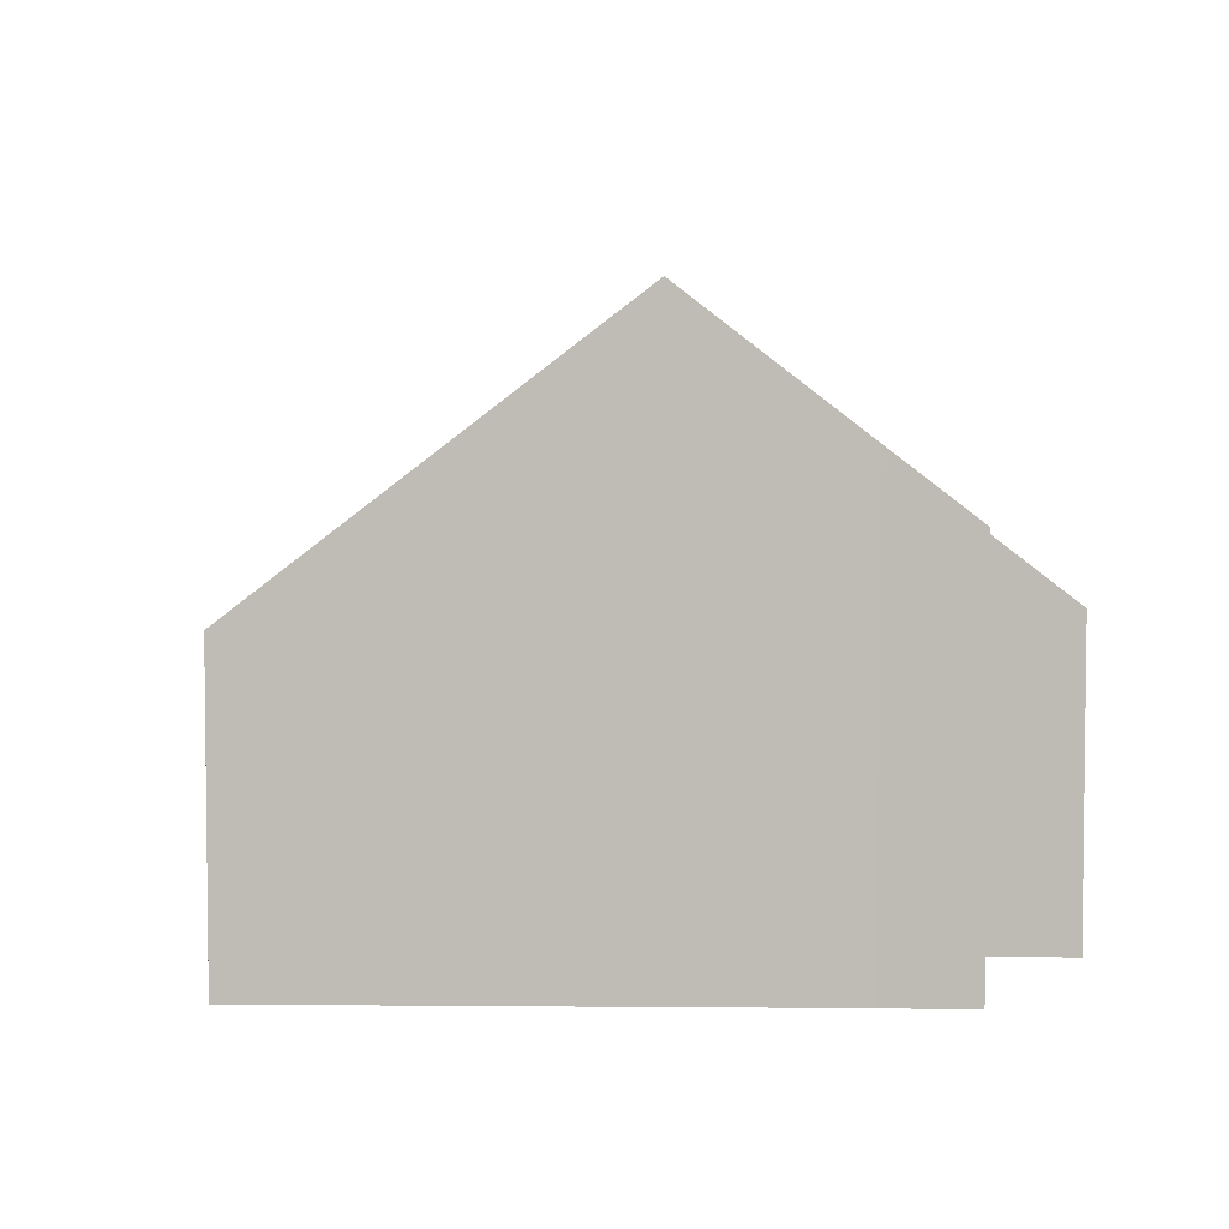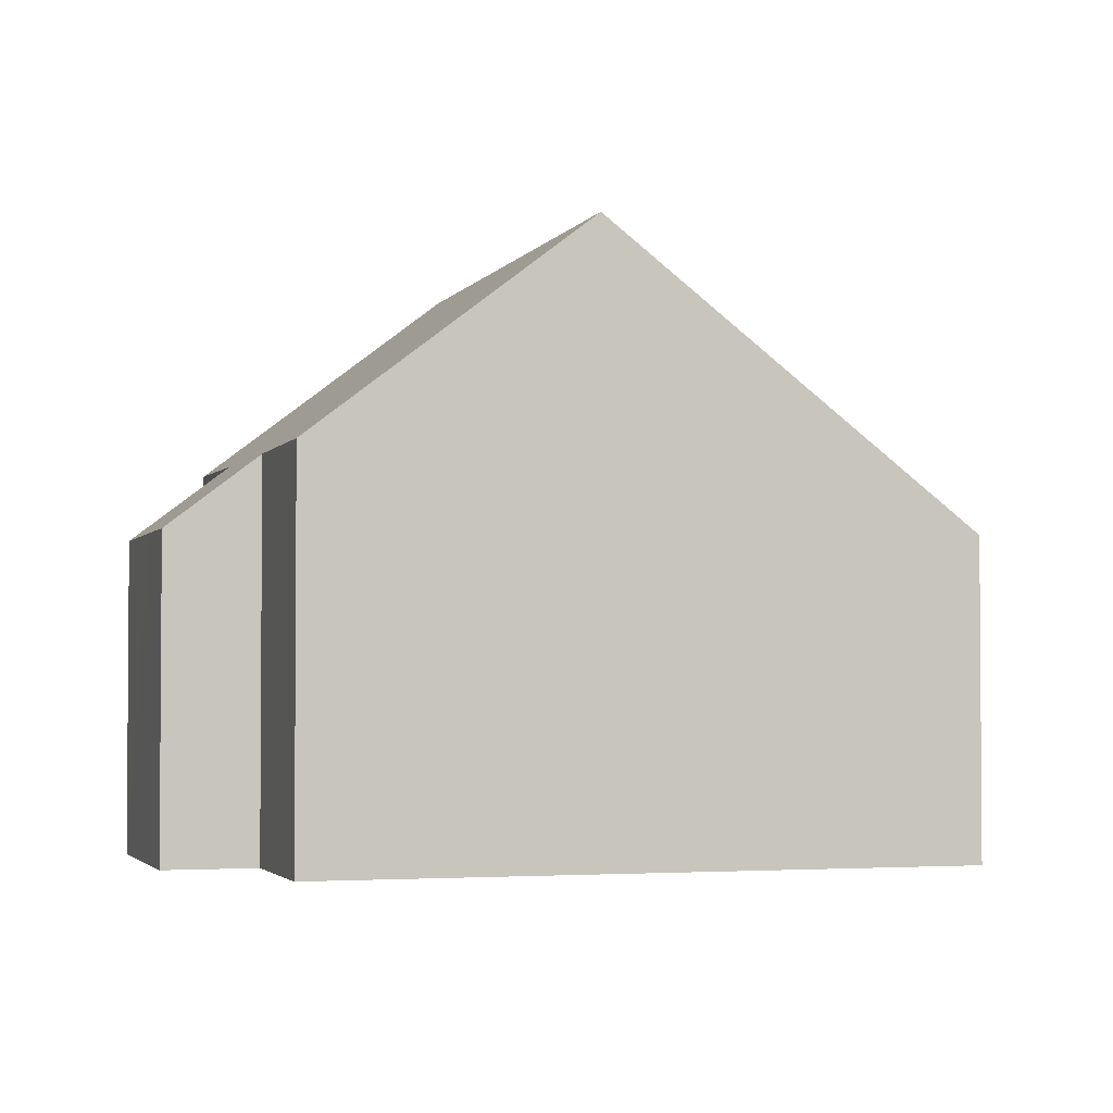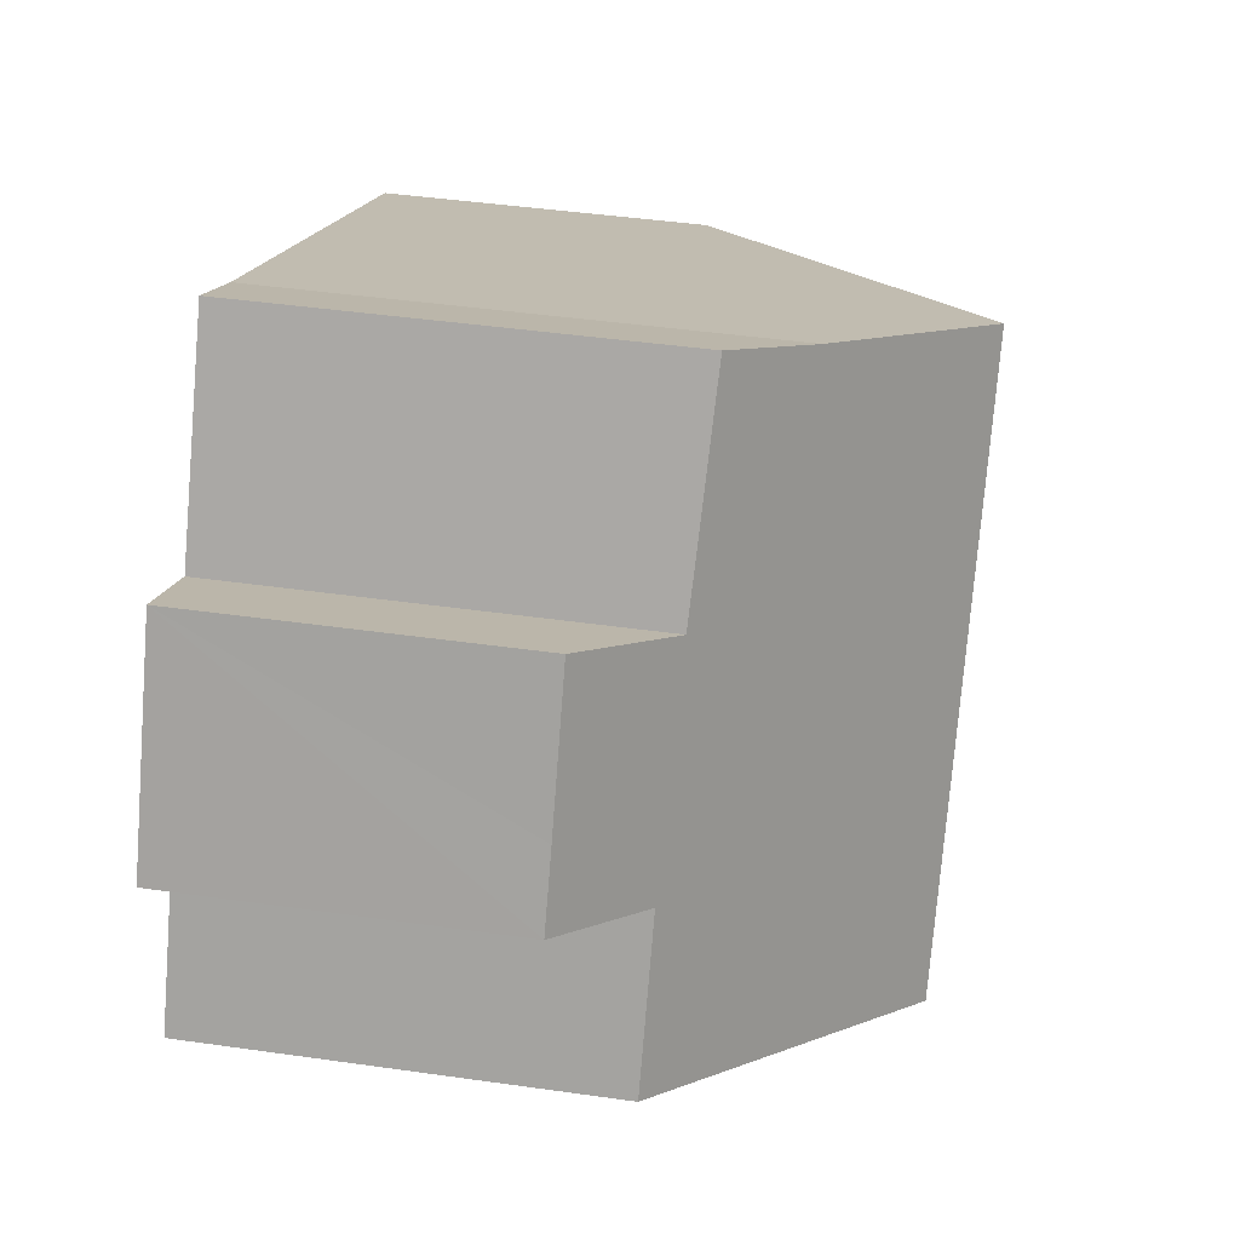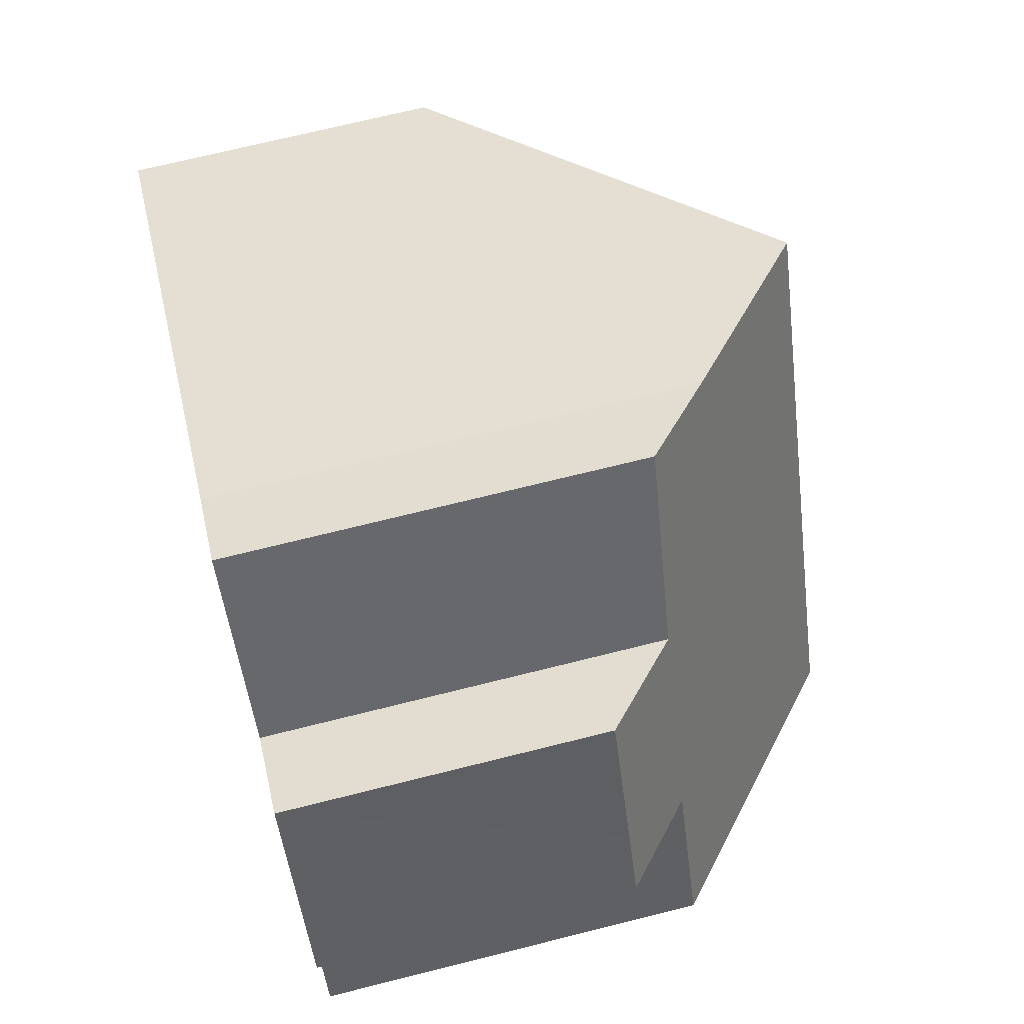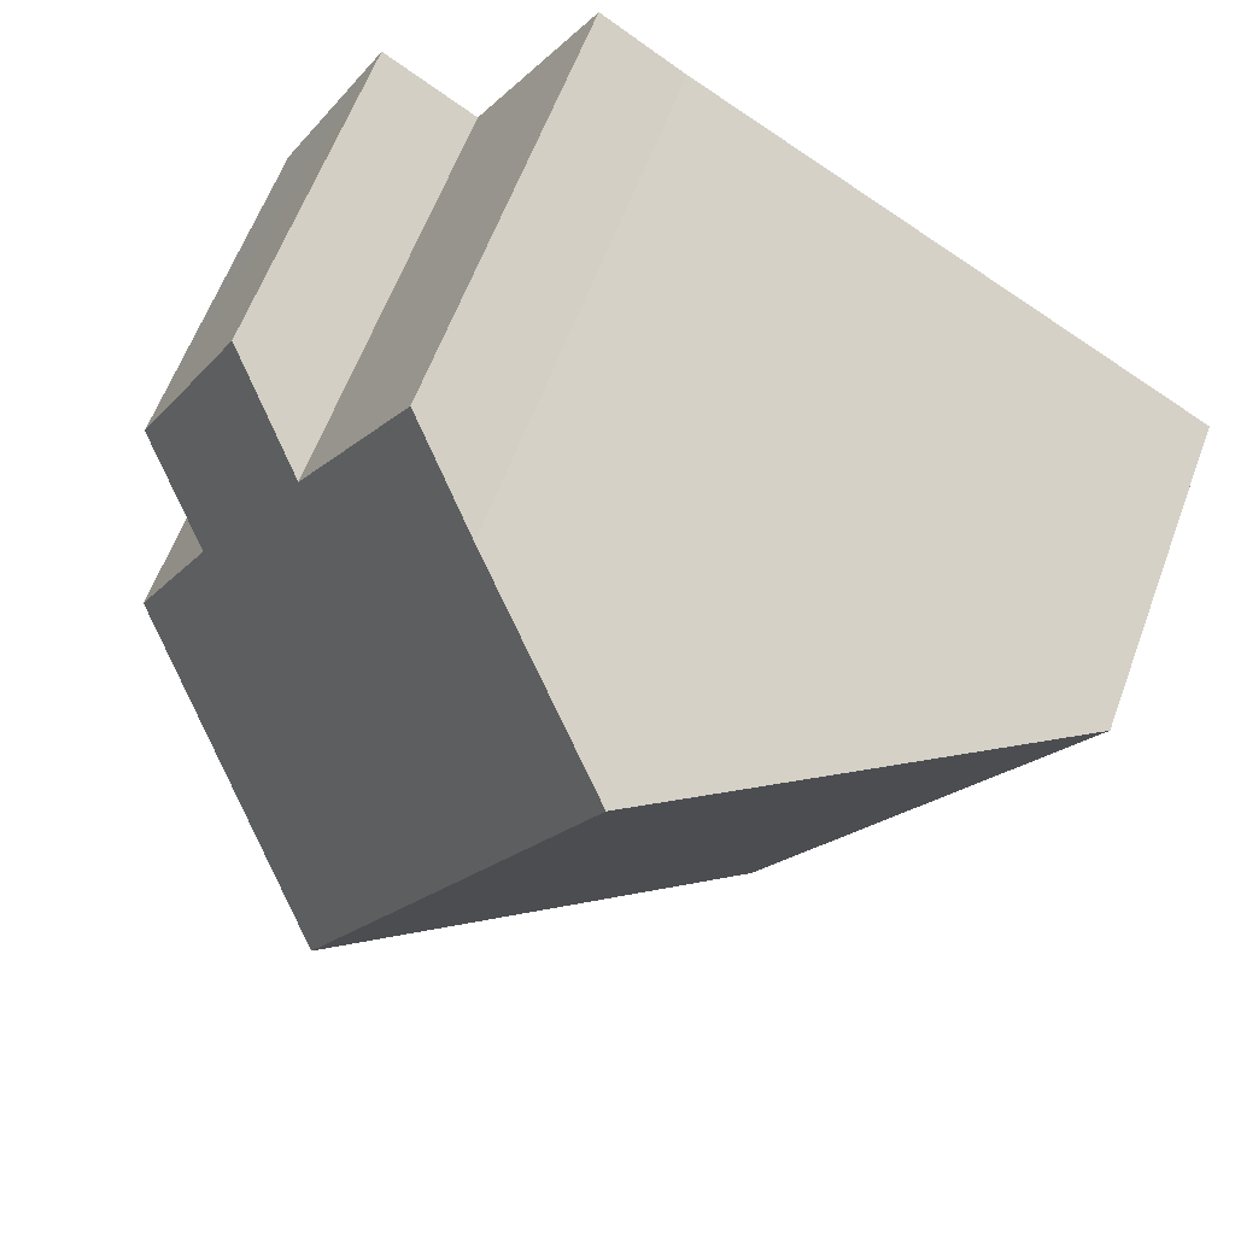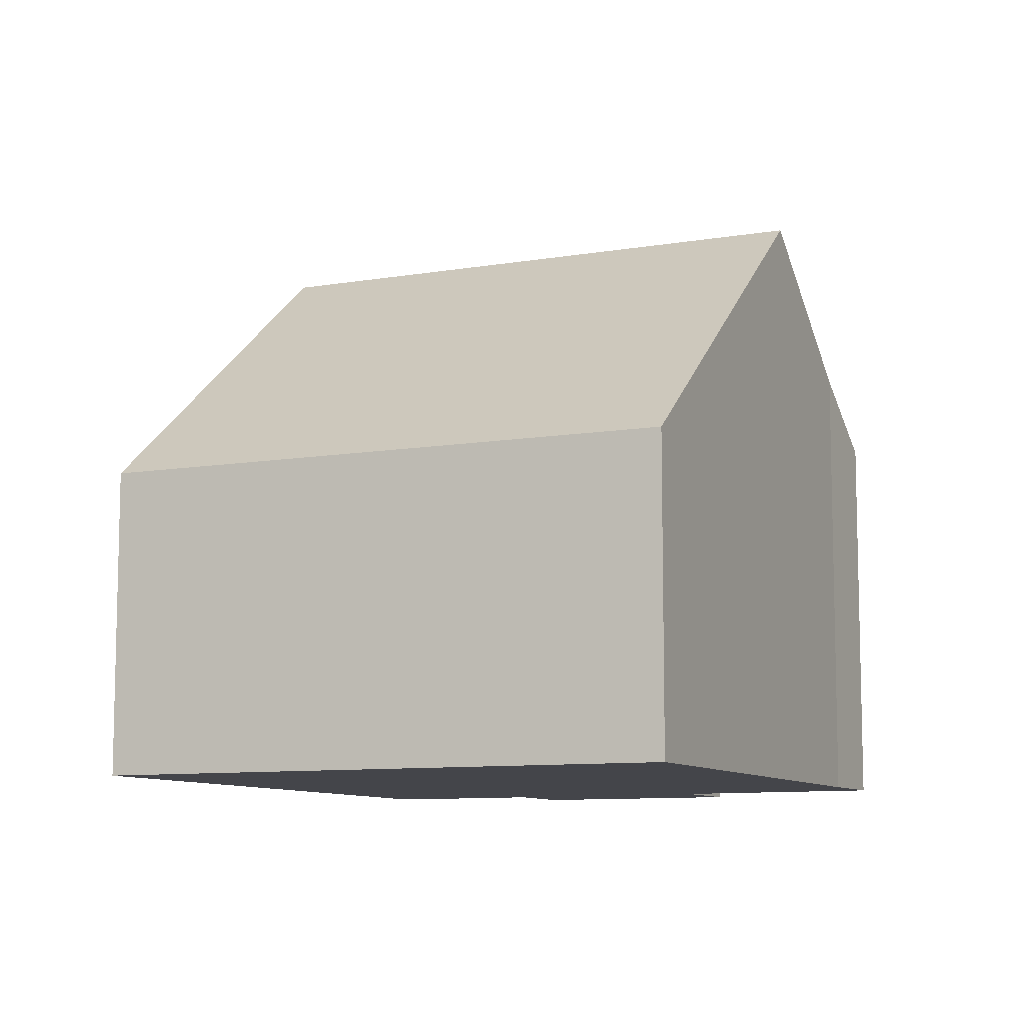
<metadata>
{"format":"obj","ext":"obj","renderer":"f3d","projection":"perspective","resolution":1024,"background":"white","views":[{"elev":4.8,"azim":-27.2,"up":"+Y"},{"elev":-2.7,"azim":134.2,"up":"+Y"},{"elev":44.5,"azim":99.4,"up":"+Z"},{"elev":70.0,"azim":75.9,"up":"+Z"},{"elev":61.7,"azim":-159.6,"up":"+Z"},{"elev":-9.3,"azim":-94.5,"up":"+Y"}]}
</metadata>
<code>
v  9.208 8.94 -5.096
v  11.68 5.747 -0.944
v  12.86 5.747 -3.088
v  4.922 8.94 2.705
v  12.36 4.684 0.714
v  10.03 5.818 1.878
v  11.3 4.677 2.65
v  7.217 6.934 3.966
v  8.351 5.921 4.652
v  12.9 4.684 -0.275
v  4.286 4.64 -7.8
v  0 4.64 2.841e-16
v  4.286 4.776e-16 -7.8
v  0 0 0
v  4.922 -1.656e-16 2.705
v  7.217 -2.428e-16 3.966
v  8.351 -2.849e-16 4.652
v  10.03 -1.15e-16 1.878
v  11.3 -1.623e-16 2.65
v  12.9 1.684e-17 -0.275
v  12.36 -4.372e-17 0.714
v  11.68 5.78e-17 -0.944
v  12.86 1.891e-16 -3.088
v  9.208 3.12e-16 -5.096
g defaultobject
f 1 2 3
f 2 1 4
f 2 4 5
f 5 4 6
f 5 6 7
f 6 4 8
f 6 8 9
f 5 10 2
f 11 4 1
f 4 11 12
f 13 12 11
f 12 13 14
f 14 4 12
f 4 14 8
f 8 14 15
f 8 15 16
f 16 9 8
f 9 16 17
f 18 7 6
f 7 18 19
f 17 6 9
f 6 17 18
f 19 5 7
f 5 19 10
f 10 19 20
f 20 19 21
f 22 3 2
f 3 22 23
f 10 22 2
f 22 10 20
f 3 11 1
f 11 3 13
f 13 3 24
f 24 3 23
f 21 22 20
f 22 21 19
f 22 19 18
f 22 24 23
f 24 22 18
f 24 18 17
f 24 17 16
f 24 16 13
f 13 16 15
f 13 15 14

</code>
